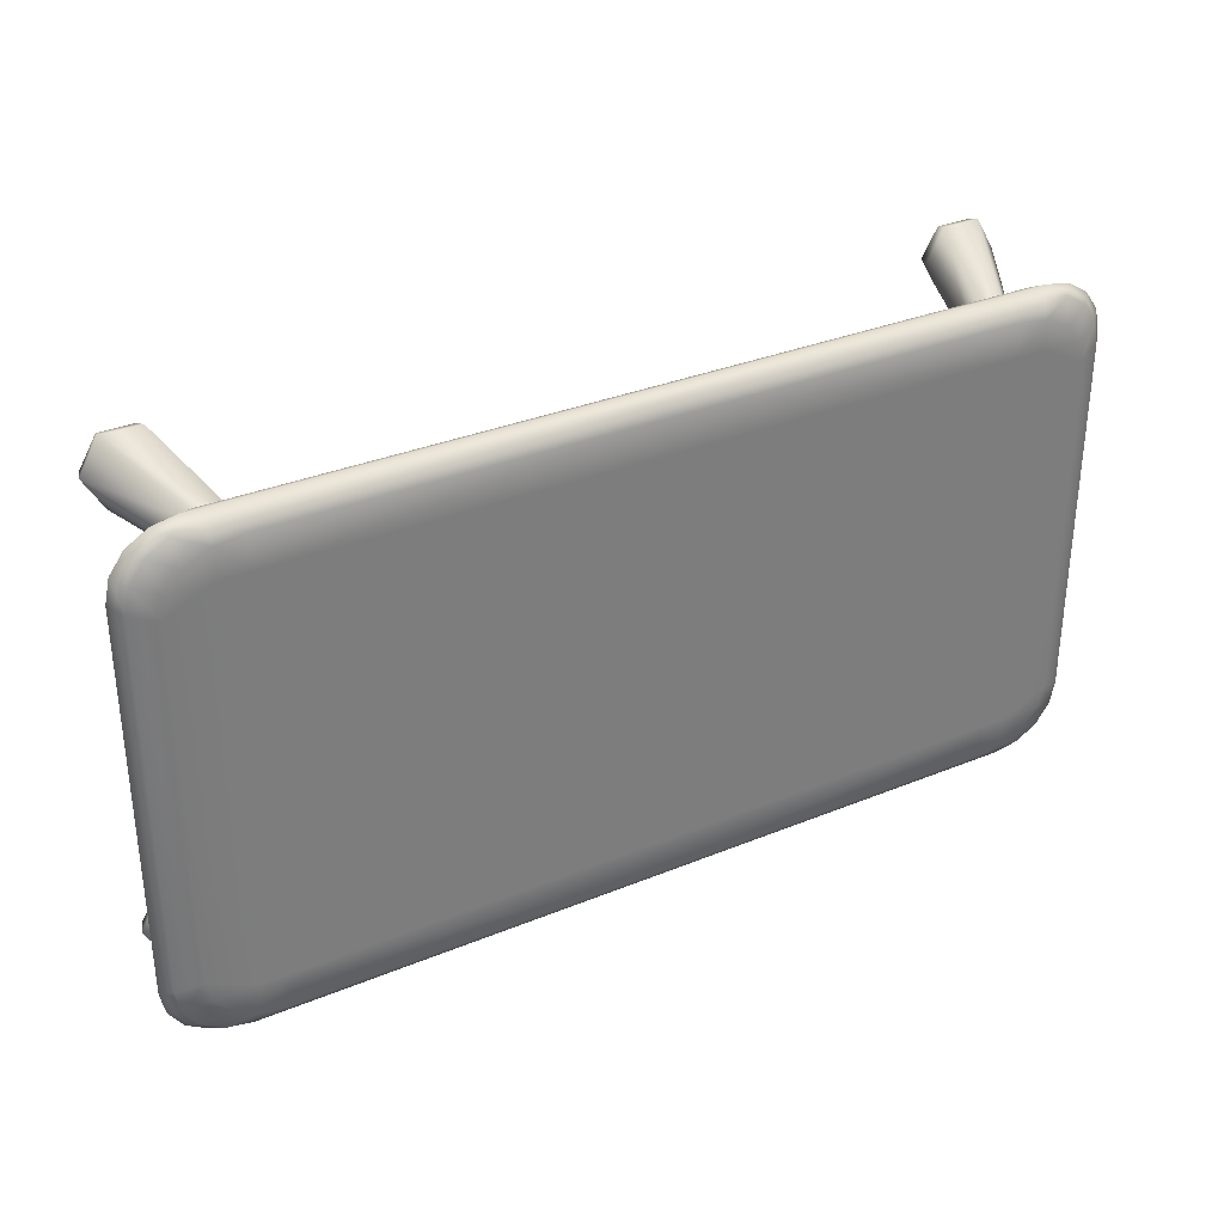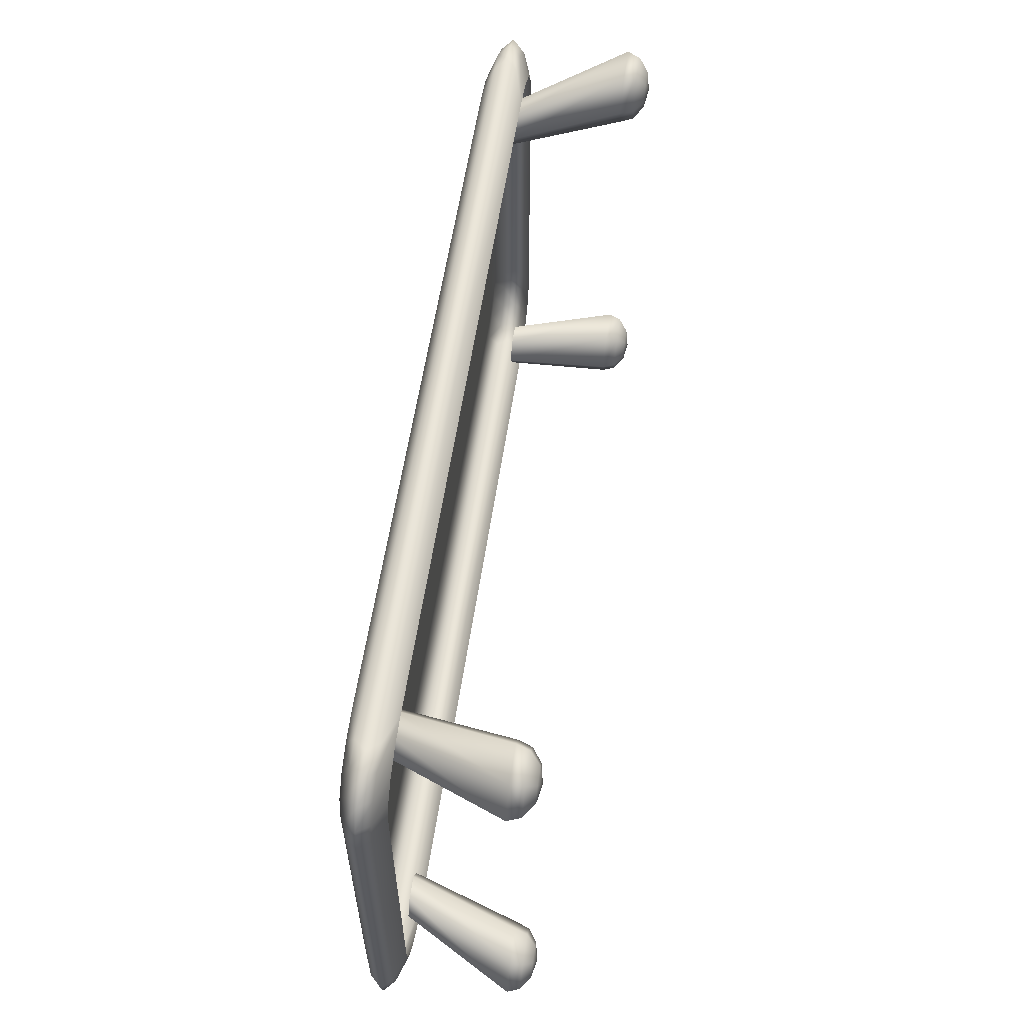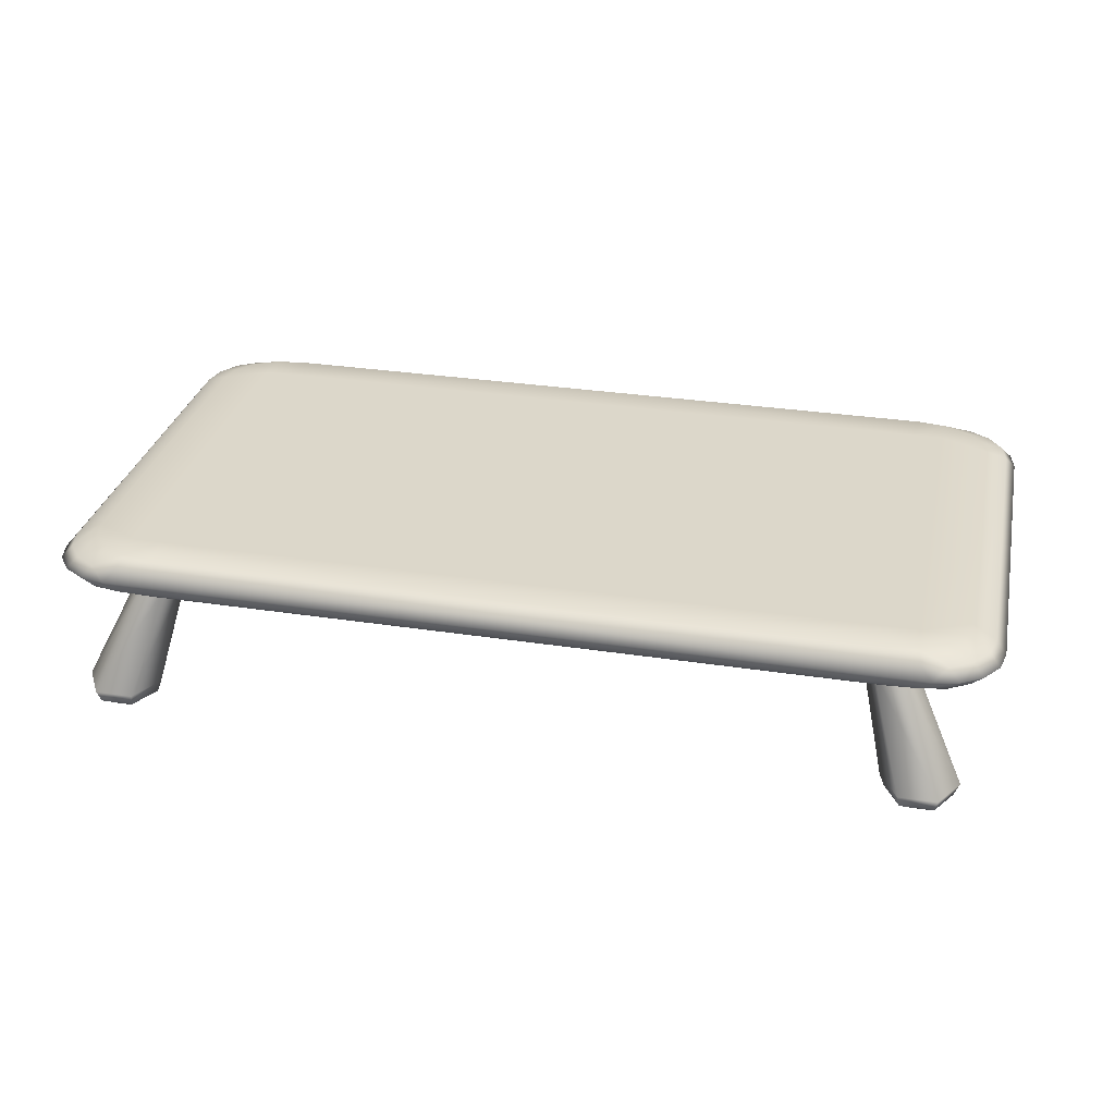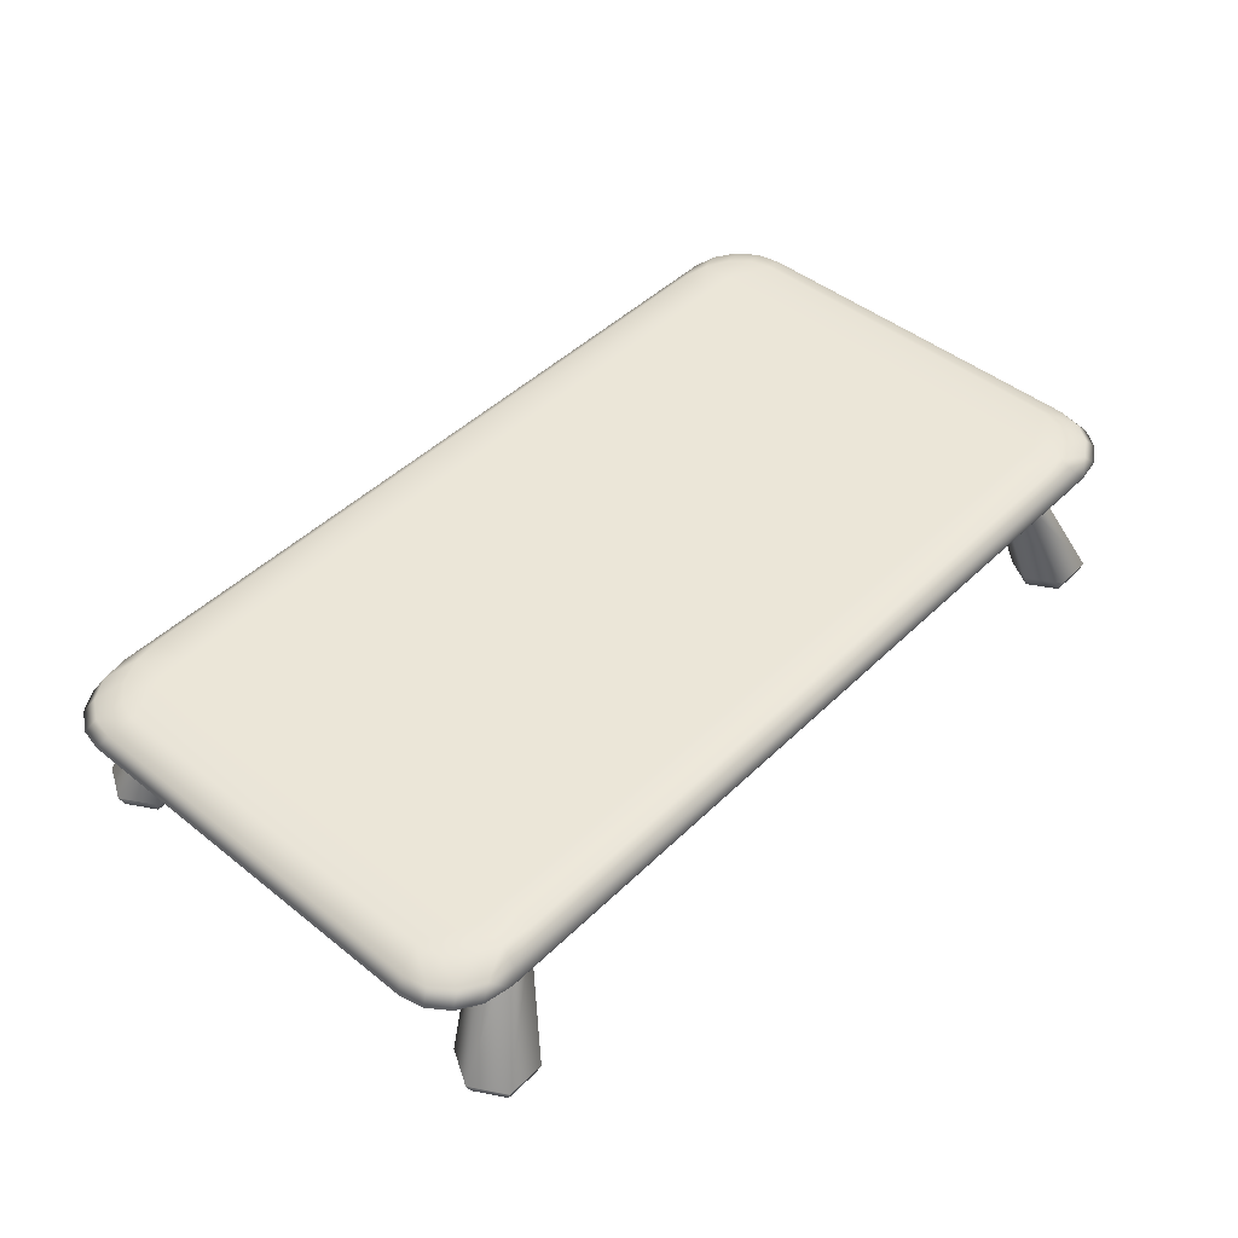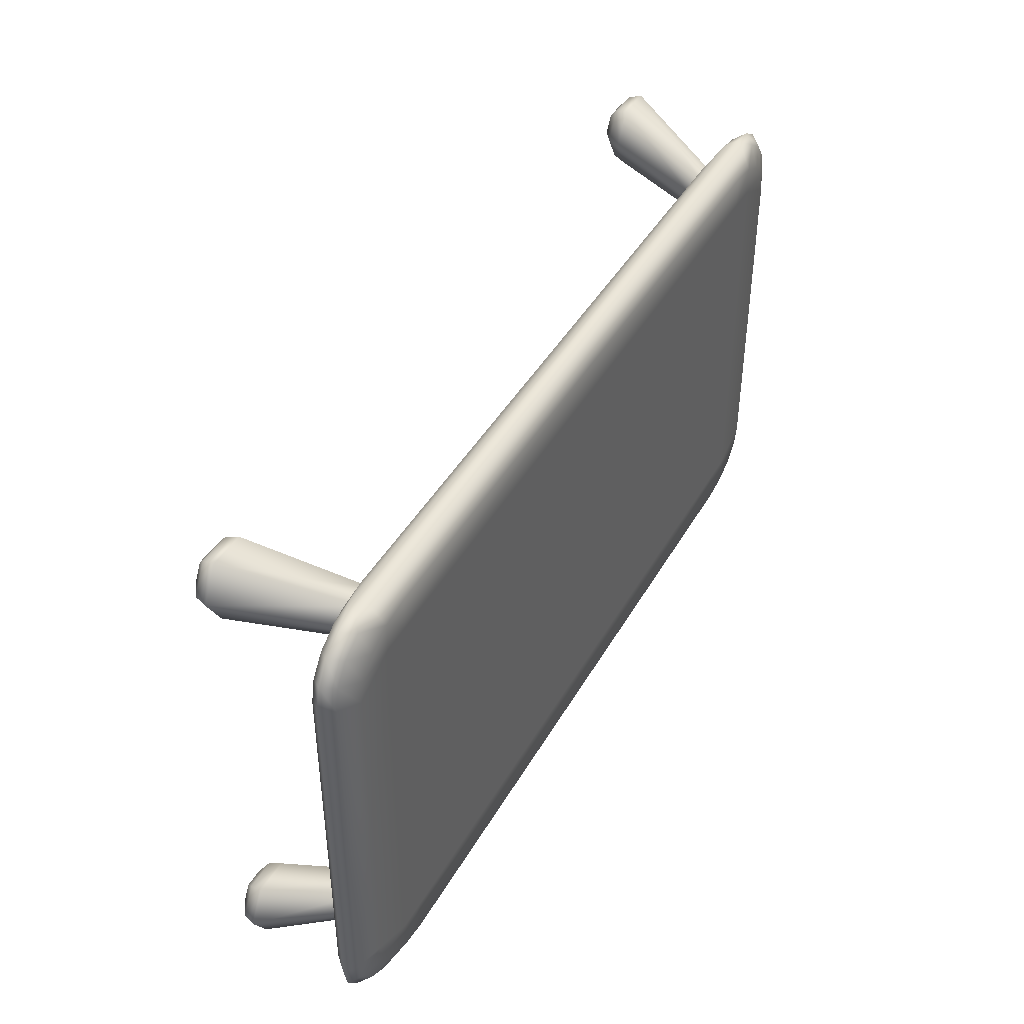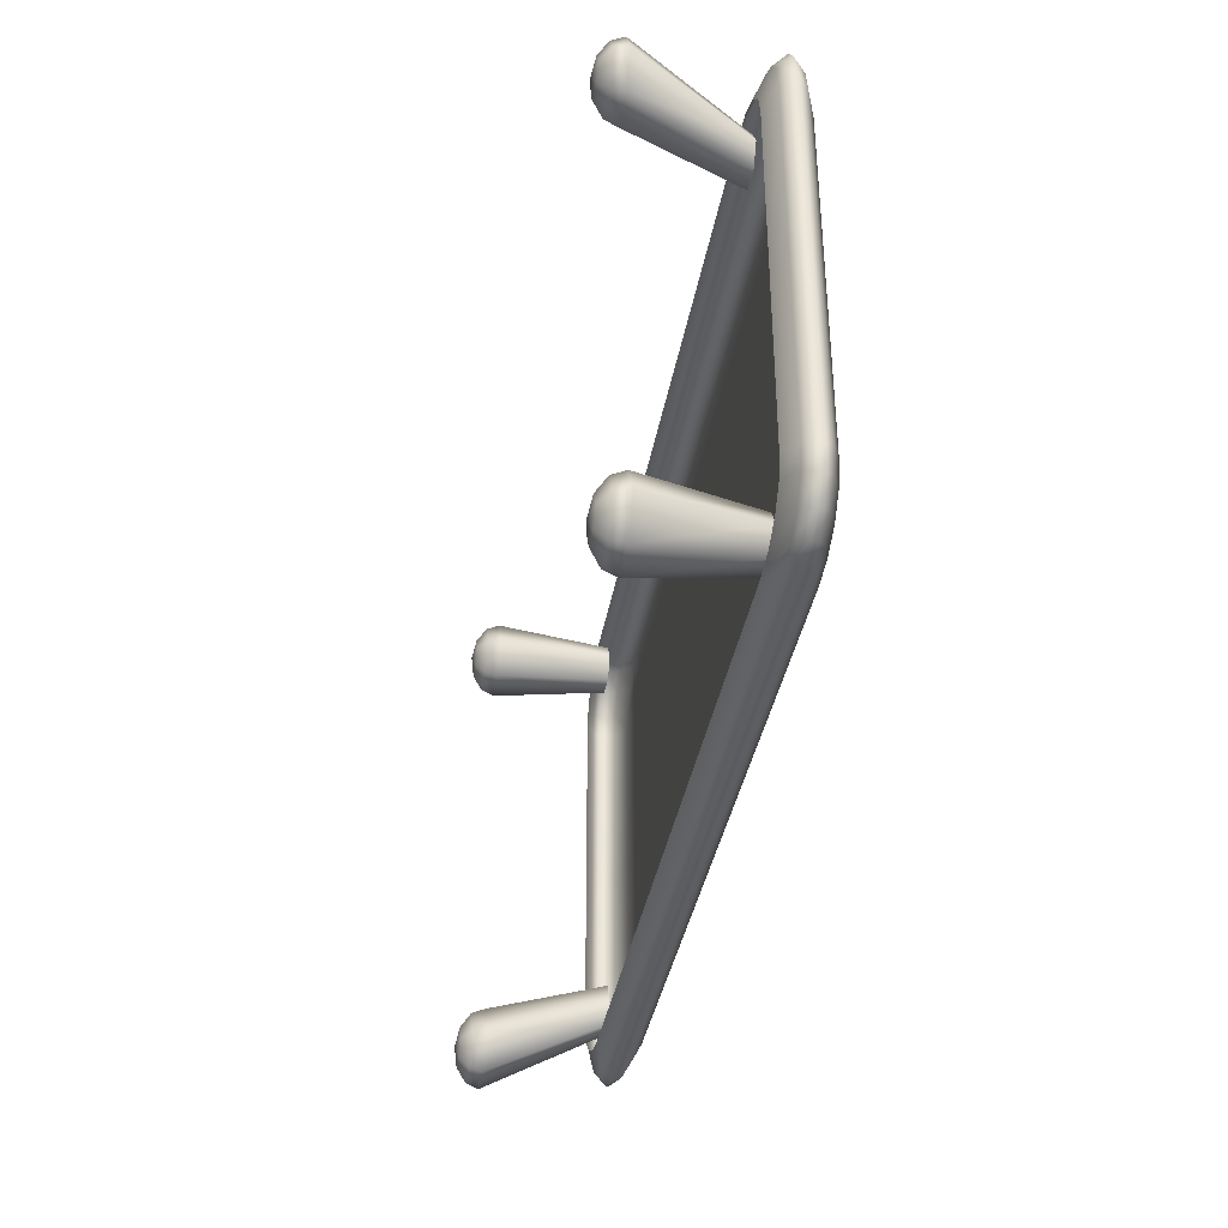
<metadata>
{"format":"obj","ext":"obj","renderer":"f3d","projection":"perspective","resolution":1024,"background":"white","views":[{"elev":32.6,"azim":150.3,"up":"+Z"},{"elev":58.6,"azim":-81.5,"up":"+Z"},{"elev":30.8,"azim":12.4,"up":"+Y"},{"elev":46.3,"azim":-47.7,"up":"+Y"},{"elev":43.0,"azim":117.9,"up":"+Z"},{"elev":-36.9,"azim":80.5,"up":"+Z"}]}
</metadata>
<code>
g default
v 7.188 0.1083 4.116
v 7.557 0.1083 4.116
v 7.741 0.1083 4.435
v 7.557 0.1083 4.754
v 7.188 0.1083 4.754
v 7.004 0.1083 4.435
v 7.053 0.2946 3.883
v 7.692 0.2946 3.883
v 8.011 0.2946 4.435
v 7.692 0.2946 4.988
v 7.053 0.2946 4.988
v 6.734 0.2946 4.435
v 7.004 0.5492 3.797
v 7.741 0.5492 3.797
v 8.11 0.5492 4.435
v 7.741 0.5492 5.074
v 7.004 0.5492 5.074
v 6.635 0.5492 4.435
v 7.372 0.04012 4.435
v 7.188 0.1083 -4.754
v 7.557 0.1083 -4.754
v 7.741 0.1083 -4.435
v 7.557 0.1083 -4.116
v 7.188 0.1083 -4.116
v 7.004 0.1083 -4.435
v 7.053 0.2946 -4.988
v 7.692 0.2946 -4.988
v 8.011 0.2946 -4.435
v 7.692 0.2946 -3.883
v 7.053 0.2946 -3.883
v 6.734 0.2946 -4.435
v 7.004 0.5492 -5.074
v 7.741 0.5492 -5.074
v 8.11 0.5492 -4.435
v 7.741 0.5492 -3.797
v 7.004 0.5492 -3.797
v 6.635 0.5492 -4.435
v 7.372 0.04012 -4.435
v -8.088 0.1083 -4.754
v -8.456 0.1083 -4.754
v -8.64 0.1083 -4.435
v -8.456 0.1083 -4.116
v -8.088 0.1083 -4.116
v -7.903 0.1083 -4.435
v -7.953 0.2946 -4.988
v -8.591 0.2946 -4.988
v -8.91 0.2946 -4.435
v -8.591 0.2946 -3.883
v -7.953 0.2946 -3.883
v -7.634 0.2946 -4.435
v -7.903 0.5492 -5.074
v -8.64 0.5492 -5.074
v -9.009 0.5492 -4.435
v -8.64 0.5492 -3.797
v -7.903 0.5492 -3.797
v -7.535 0.5492 -4.435
v -8.272 0.04012 -4.435
v -8.088 0.1083 4.116
v -8.456 0.1083 4.116
v -8.64 0.1083 4.435
v -8.456 0.1083 4.754
v -8.088 0.1083 4.754
v -7.903 0.1083 4.435
v -7.953 0.2946 3.883
v -8.591 0.2946 3.883
v -8.91 0.2946 4.435
v -8.591 0.2946 4.988
v -7.953 0.2946 4.988
v -7.634 0.2946 4.435
v -7.903 0.5492 3.797
v -8.64 0.5492 3.797
v -9.009 0.5492 4.435
v -8.64 0.5492 5.074
v -7.903 0.5492 5.074
v -7.535 0.5492 4.435
v -8.272 0.04012 4.435
v 6.33 2.734 3.479
v 6.798 2.734 3.479
v 7.032 2.734 3.877
v 6.798 2.734 4.275
v 6.33 2.734 4.275
v 6.097 2.734 3.877
v 6.33 2.734 -4.275
v 6.798 2.734 -4.275
v 7.032 2.734 -3.877
v 6.798 2.734 -3.479
v 6.33 2.734 -3.479
v 6.097 2.734 -3.877
v -7.23 2.734 -4.275
v -7.697 2.734 -4.275
v -7.931 2.734 -3.877
v -7.697 2.734 -3.479
v -7.23 2.734 -3.479
v -6.996 2.734 -3.877
v -7.23 2.734 3.479
v -7.697 2.734 3.479
v -7.931 2.734 3.877
v -7.697 2.734 4.275
v -7.23 2.734 4.275
v -6.996 2.734 3.877
v -8.073 3.221 -4.759
v -8.561 3.221 -4.669
v -8.974 3.221 -4.411
v -9.25 3.221 -4.025
v -9.347 3.221 -3.57
v -8.288 2.993 -4.866
v -8.77 2.993 -4.776
v -9.178 2.993 -4.522
v -9.45 2.993 -4.141
v -9.546 2.993 -3.691
v -9.347 2.765 -3.57
v -9.25 2.765 -4.025
v -8.974 2.765 -4.411
v -8.561 2.765 -4.669
v -8.073 2.765 -4.759
v -7.994 3.408 -4.435
v -8.468 3.408 -4.2
v -8.784 3.408 -3.848
v -8.895 3.408 -3.433
v -7.436 3.408 -4.518
v -8.784 2.578 -3.848
v -8.468 2.578 -4.2
v -7.994 2.578 -4.435
v -7.436 2.578 -4.518
v -8.895 2.578 -3.433
v -7.436 3.408 -3.433
v -7.436 3.408 -3.848
v -7.994 3.408 -3.848
v -7.994 3.408 -3.433
v -0.4502 3.408 -4.518
v -0.4502 3.221 -4.759
v -0.4502 2.993 -4.866
v -0.4502 2.765 -4.759
v -0.4502 2.578 -4.518
v -0.4502 3.408 -3.433
v -0.4502 3.408 -3.848
v -0.4502 3.408 9e-06
v -7.436 3.408 -0
v -7.994 3.408 -0
v -8.895 3.408 -0
v -9.347 3.221 -0
v -9.546 2.993 -0
v -9.347 2.765 -0
v -8.895 2.578 -0
v -8.073 3.221 4.759
v -8.561 3.221 4.669
v -8.974 3.221 4.411
v -9.25 3.221 4.025
v -9.347 3.221 3.57
v -8.288 2.993 4.866
v -8.77 2.993 4.776
v -9.178 2.993 4.522
v -9.45 2.993 4.141
v -9.546 2.993 3.691
v -9.347 2.765 3.57
v -9.25 2.765 4.025
v -8.974 2.765 4.411
v -8.561 2.765 4.669
v -8.073 2.765 4.759
v -7.994 3.408 4.435
v -8.468 3.408 4.2
v -8.784 3.408 3.848
v -8.895 3.408 3.433
v -7.436 3.408 4.518
v -8.784 2.578 3.848
v -8.468 2.578 4.2
v -7.994 2.578 4.435
v -7.436 2.578 4.518
v -8.895 2.578 3.433
v -7.436 3.408 3.433
v -7.436 3.408 3.848
v -7.994 3.408 3.848
v -7.994 3.408 3.433
v -0.4502 3.408 4.518
v -0.4502 3.221 4.759
v -0.4502 2.993 4.866
v -0.4502 2.765 4.759
v -0.4502 2.578 4.518
v -0.4502 3.408 3.433
v -0.4502 3.408 3.848
v 7.173 3.221 4.759
v 7.66 3.221 4.669
v 8.074 3.221 4.411
v 8.35 3.221 4.025
v 8.447 3.221 3.57
v 7.388 2.993 4.866
v 7.869 2.993 4.776
v 8.277 2.993 4.522
v 8.55 2.993 4.141
v 8.646 2.993 3.691
v 8.447 2.765 3.57
v 8.35 2.765 4.025
v 8.074 2.765 4.411
v 7.66 2.765 4.669
v 7.173 2.765 4.759
v 7.094 3.408 4.435
v 7.567 3.408 4.2
v 7.883 3.408 3.848
v 7.995 3.408 3.433
v 6.536 3.408 4.518
v 7.883 2.578 3.848
v 7.567 2.578 4.2
v 7.094 2.578 4.435
v 6.536 2.578 4.518
v 7.995 2.578 3.433
v 6.536 3.408 3.433
v 6.536 3.408 3.848
v 7.094 3.408 3.848
v 7.094 3.408 3.433
v 6.536 3.408 1.7e-05
v 7.094 3.408 1.7e-05
v 7.995 3.408 1.7e-05
v 8.447 3.221 1.7e-05
v 8.646 2.993 1.7e-05
v 8.447 2.765 1.7e-05
v 7.995 2.578 1.7e-05
v 7.173 3.221 -4.759
v 7.66 3.221 -4.669
v 8.074 3.221 -4.411
v 8.35 3.221 -4.025
v 8.447 3.221 -3.57
v 7.388 2.993 -4.866
v 7.869 2.993 -4.776
v 8.277 2.993 -4.522
v 8.55 2.993 -4.141
v 8.646 2.993 -3.691
v 8.447 2.765 -3.57
v 8.35 2.765 -4.025
v 8.074 2.765 -4.411
v 7.66 2.765 -4.669
v 7.173 2.765 -4.759
v 7.094 3.408 -4.435
v 7.567 3.408 -4.2
v 7.883 3.408 -3.848
v 7.995 3.408 -3.433
v 6.536 3.408 -4.518
v 7.883 2.578 -3.848
v 7.567 2.578 -4.2
v 7.094 2.578 -4.435
v 6.536 2.578 -4.518
v 7.995 2.578 -3.433
v 6.536 3.408 -3.433
v 6.536 3.408 -3.848
v 7.094 3.408 -3.848
v 7.094 3.408 -3.433
g pSphere7
f 1 7 8 2
f 2 8 9 3
f 3 9 10 4
f 4 10 11 5
f 5 11 12 6
f 6 12 7 1
f 7 13 14 8
f 8 14 15 9
f 9 15 16 10
f 10 16 17 11
f 11 17 18 12
f 12 18 13 7
f 13 77 78 14
f 14 78 79 15
f 15 79 80 16
f 16 80 81 17
f 17 81 82 18
f 18 82 77 13
f 2 19 1
f 3 19 2
f 4 19 3
f 5 19 4
f 6 19 5
f 1 19 6
f 20 26 27 21
f 21 27 28 22
f 22 28 29 23
f 23 29 30 24
f 24 30 31 25
f 25 31 26 20
f 26 32 33 27
f 27 33 34 28
f 28 34 35 29
f 29 35 36 30
f 30 36 37 31
f 31 37 32 26
f 32 83 84 33
f 33 84 85 34
f 34 85 86 35
f 35 86 87 36
f 36 87 88 37
f 37 88 83 32
f 21 38 20
f 22 38 21
f 23 38 22
f 24 38 23
f 25 38 24
f 20 38 25
f 39 40 46 45
f 40 41 47 46
f 41 42 48 47
f 42 43 49 48
f 43 44 50 49
f 44 39 45 50
f 45 46 52 51
f 46 47 53 52
f 47 48 54 53
f 48 49 55 54
f 49 50 56 55
f 50 45 51 56
f 51 52 90 89
f 52 53 91 90
f 53 54 92 91
f 54 55 93 92
f 55 56 94 93
f 56 51 89 94
f 40 39 57
f 41 40 57
f 42 41 57
f 43 42 57
f 44 43 57
f 39 44 57
f 58 59 65 64
f 59 60 66 65
f 60 61 67 66
f 61 62 68 67
f 62 63 69 68
f 63 58 64 69
f 64 65 71 70
f 65 66 72 71
f 66 67 73 72
f 67 68 74 73
f 68 69 75 74
f 69 64 70 75
f 70 71 96 95
f 71 72 97 96
f 72 73 98 97
f 73 74 99 98
f 74 75 100 99
f 75 70 95 100
f 59 58 76
f 60 59 76
f 61 60 76
f 62 61 76
f 63 62 76
f 58 63 76
f 110 109 112 111
f 109 108 113 112
f 108 107 114 113
f 107 106 115 114
f 131 132 106 101
f 132 133 115 106
f 130 131 101 120
f 133 134 124 115
f 104 105 119 118
f 103 104 118 117
f 101 102 116 120
f 102 103 117 116
f 105 104 109 110
f 104 103 108 109
f 103 102 107 108
f 102 101 106 107
f 114 115 124 123
f 113 114 123 122
f 111 112 121 125
f 112 113 122 121
f 126 135 136 127
f 128 129 126 127
f 127 136 130 120
f 116 128 127 120
f 118 128 116 117
f 119 129 128 118
f 138 137 135 126
f 129 139 138 126
f 140 139 129 119
f 105 141 140 119
f 105 110 142 141
f 110 111 143 142
f 111 125 144 143
f 154 155 156 153
f 153 156 157 152
f 152 157 158 151
f 151 158 159 150
f 175 145 150 176
f 176 150 159 177
f 174 164 145 175
f 177 159 168 178
f 148 162 163 149
f 147 161 162 148
f 145 164 160 146
f 146 160 161 147
f 149 154 153 148
f 148 153 152 147
f 147 152 151 146
f 146 151 150 145
f 158 167 168 159
f 157 166 167 158
f 155 169 165 156
f 156 165 166 157
f 170 171 180 179
f 172 171 170 173
f 171 164 174 180
f 160 164 171 172
f 162 161 160 172
f 163 162 172 173
f 138 170 179 137
f 173 170 138 139
f 140 163 173 139
f 149 163 140 141
f 149 141 142 154
f 154 142 143 155
f 155 143 144 169
f 190 189 192 191
f 189 188 193 192
f 188 187 194 193
f 187 186 195 194
f 175 176 186 181
f 176 177 195 186
f 174 175 181 200
f 177 178 204 195
f 184 185 199 198
f 183 184 198 197
f 181 182 196 200
f 182 183 197 196
f 185 184 189 190
f 184 183 188 189
f 183 182 187 188
f 182 181 186 187
f 194 195 204 203
f 193 194 203 202
f 191 192 201 205
f 192 193 202 201
f 206 179 180 207
f 208 209 206 207
f 207 180 174 200
f 196 208 207 200
f 198 208 196 197
f 199 209 208 198
f 210 137 179 206
f 209 211 210 206
f 212 211 209 199
f 185 213 212 199
f 185 190 214 213
f 190 191 215 214
f 191 205 216 215
f 226 227 228 225
f 225 228 229 224
f 224 229 230 223
f 223 230 231 222
f 131 217 222 132
f 132 222 231 133
f 130 236 217 131
f 133 231 240 134
f 220 234 235 221
f 219 233 234 220
f 217 236 232 218
f 218 232 233 219
f 221 226 225 220
f 220 225 224 219
f 219 224 223 218
f 218 223 222 217
f 230 239 240 231
f 229 238 239 230
f 227 241 237 228
f 228 237 238 229
f 242 243 136 135
f 244 243 242 245
f 243 236 130 136
f 232 236 243 244
f 234 233 232 244
f 235 234 244 245
f 210 242 135 137
f 245 242 210 211
f 212 235 245 211
f 221 235 212 213
f 221 213 214 226
f 226 214 215 227
f 227 215 216 241

</code>
